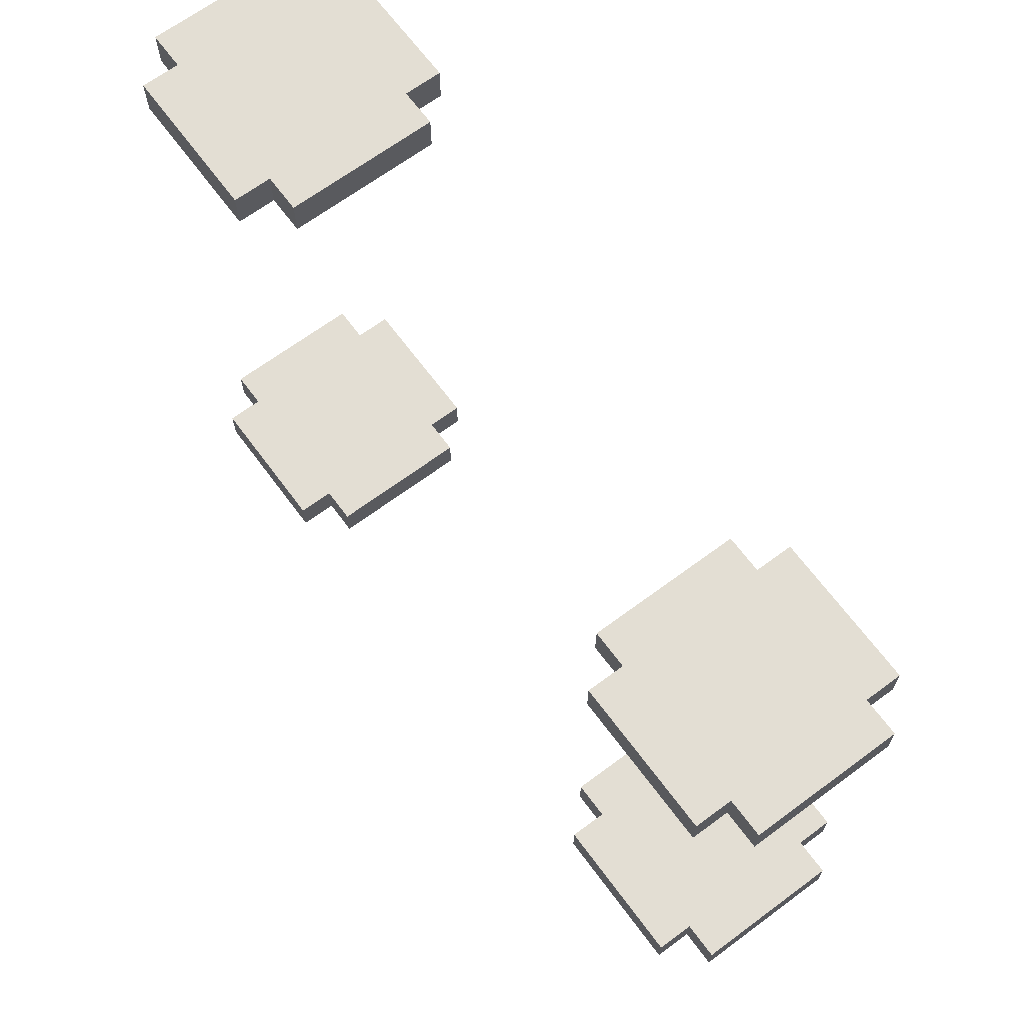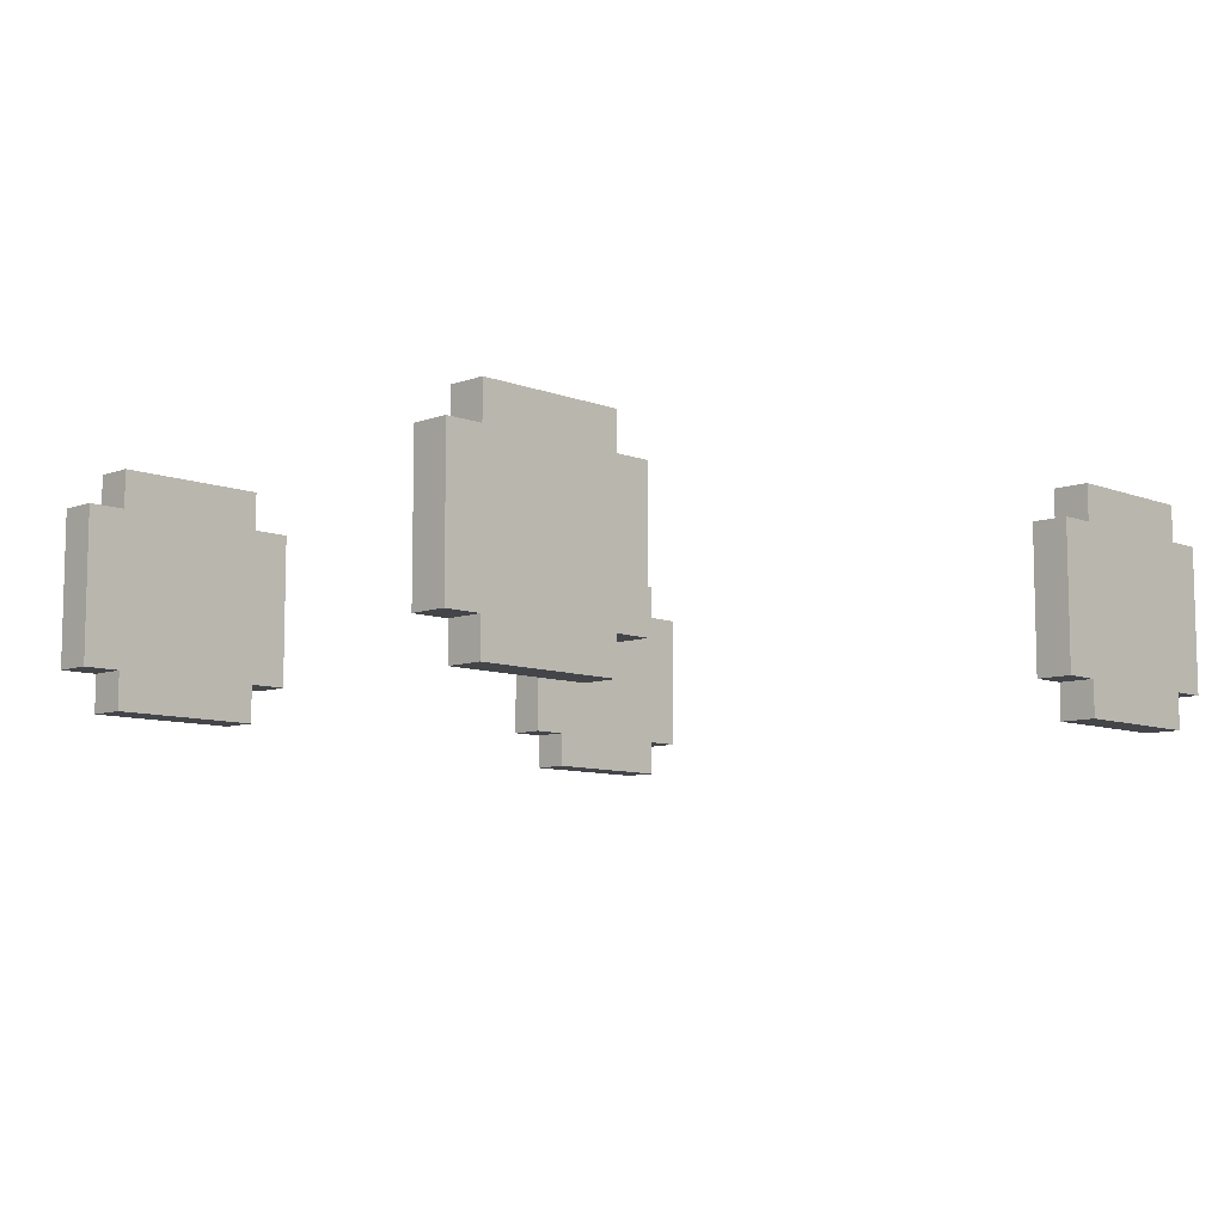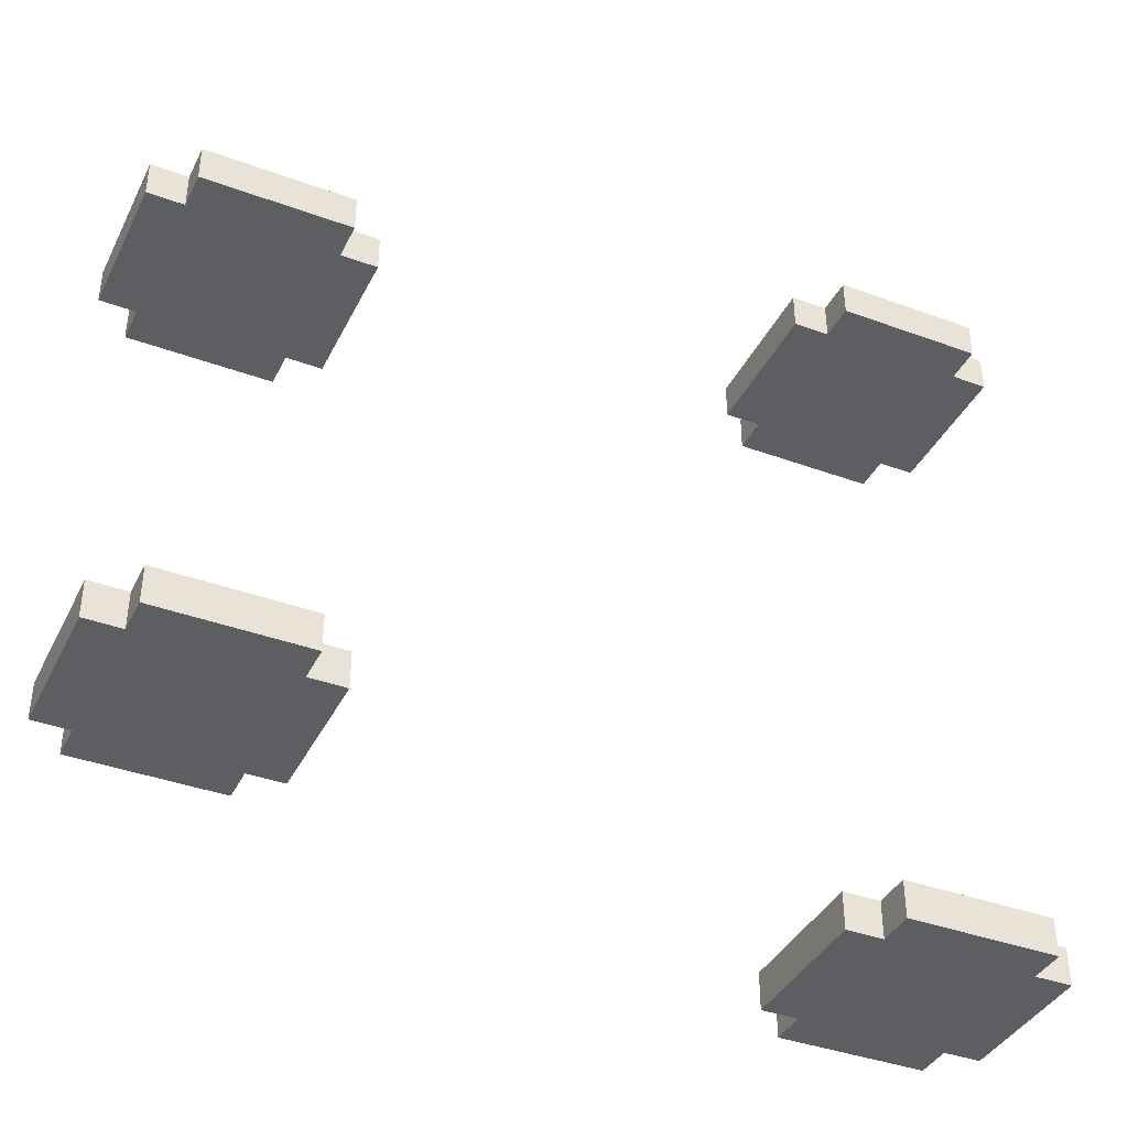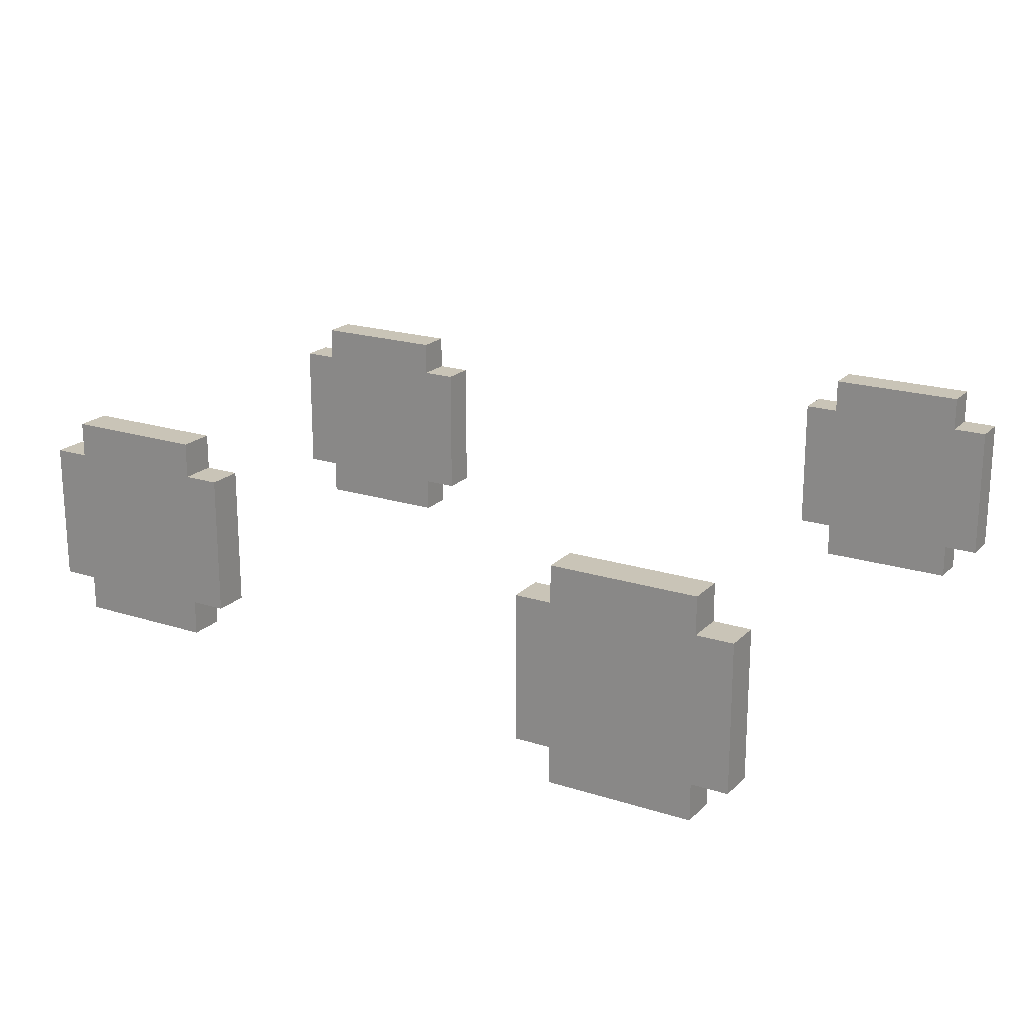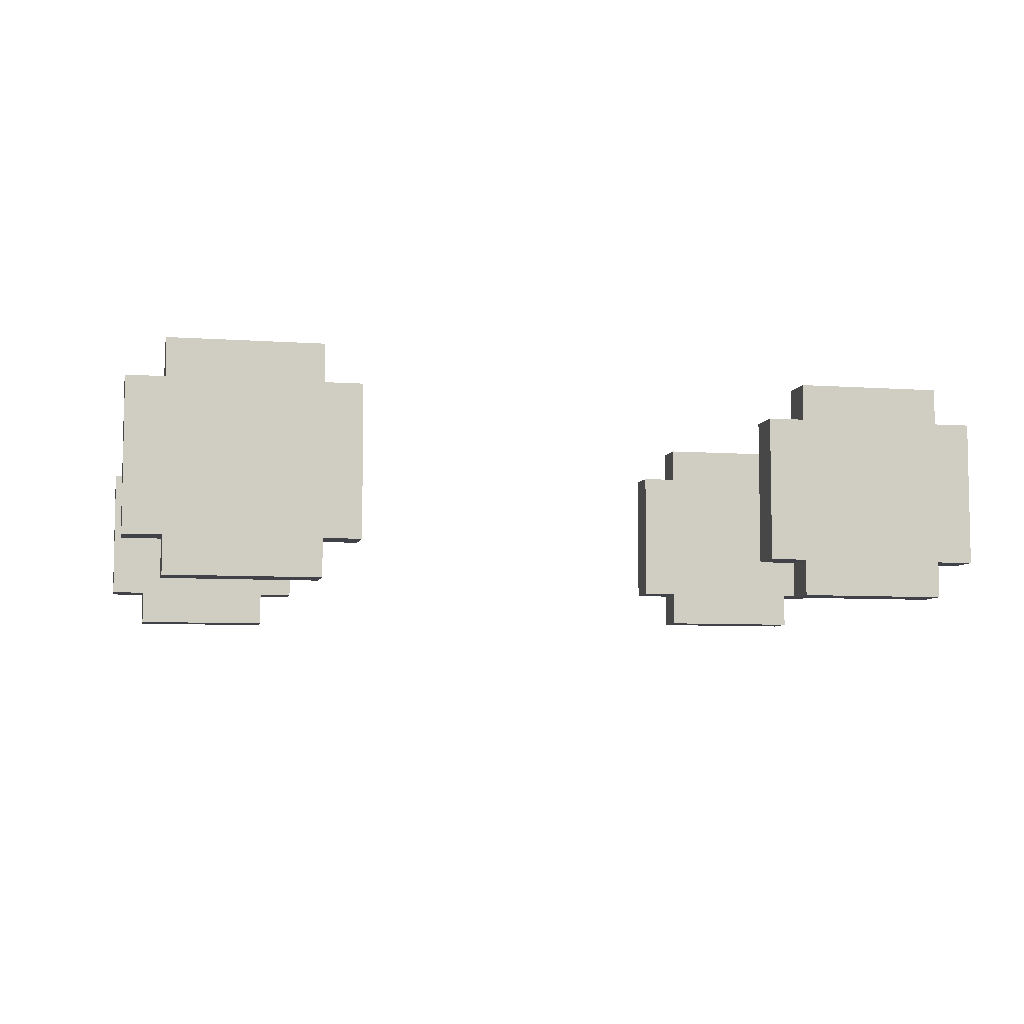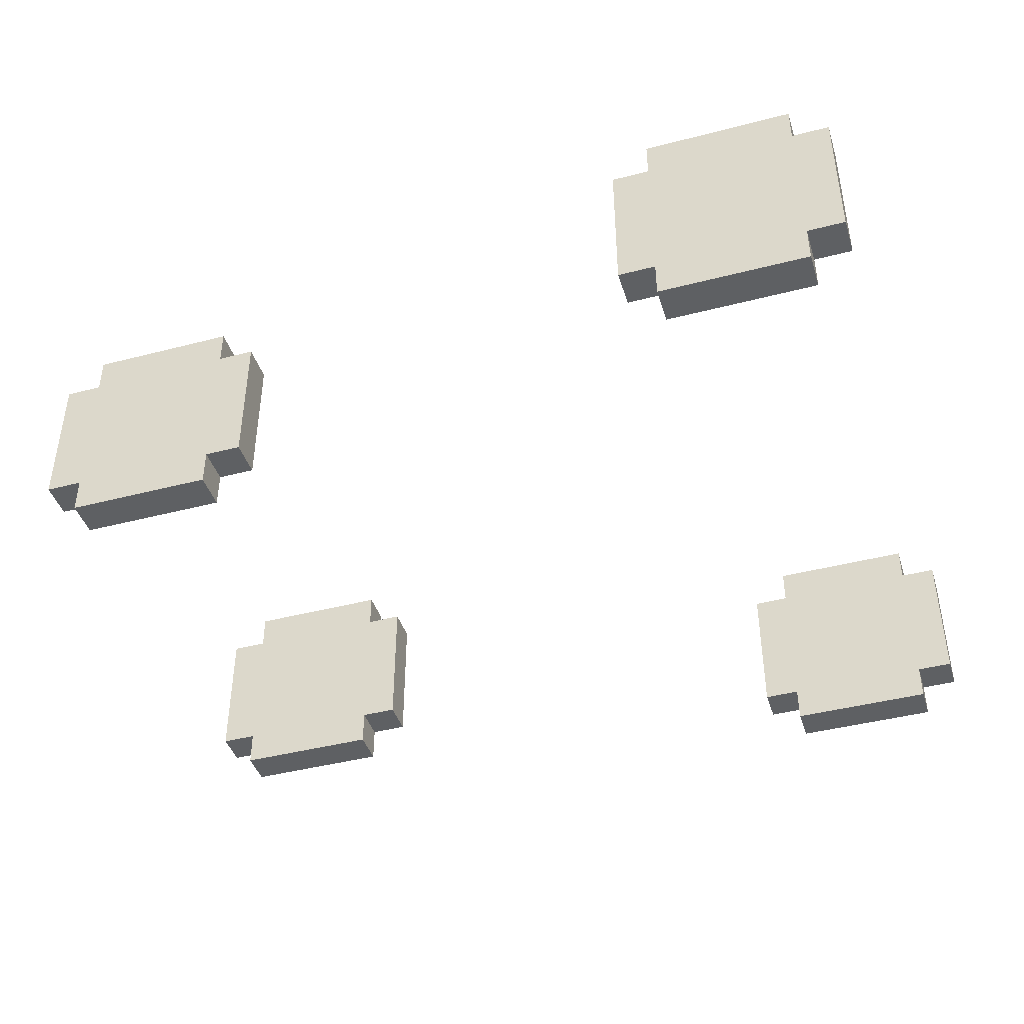
<metadata>
{"format":"obj","ext":"obj","renderer":"f3d","projection":"perspective","resolution":1024,"background":"white","views":[{"elev":67.2,"azim":53.4,"up":"+Z"},{"elev":-8.8,"azim":134.4,"up":"+Y"},{"elev":-39.3,"azim":155.4,"up":"+Z"},{"elev":19.9,"azim":-149.5,"up":"+Y"},{"elev":-6.8,"azim":-11.9,"up":"+Y"},{"elev":-42.6,"azim":-162.8,"up":"+Y"}]}
</metadata>
<code>
o
v -1.3 0.5 1
v -1.3 0.5 0.9
v -1.3 0.5 -0.9
v -1.3 0.5 -1
v -1.3 0.9 1
v -1.3 0.9 0.9
v -1.3 0.9 -0.9
v -1.3 0.9 -1
v -1.2 0.4 1
v -1.2 0.4 0.9
v -1.2 0.4 -0.9
v -1.2 0.4 -1
v -1.2 0.5 1
v -1.2 0.5 0.9
v -1.2 0.5 -0.9
v -1.2 0.5 -1
v -1.2 0.9 1
v -1.2 0.9 0.9
v -1.2 0.9 -0.9
v -1.2 0.9 -1
v -1.2 1 1
v -1.2 1 0.9
v -1.2 1 -0.9
v -1.2 1 -1
v 0.5 0.5 0.7
v 0.5 0.5 0.6
v 0.5 0.5 -0.6
v 0.5 0.5 -0.7
v 0.5 0.9 0.7
v 0.5 0.9 0.6
v 0.5 0.9 -0.6
v 0.5 0.9 -0.7
v 0.6 0.4 0.7
v 0.6 0.4 0.6
v 0.6 0.4 -0.6
v 0.6 0.4 -0.7
v 0.6 0.5 0.7
v 0.6 0.5 0.6
v 0.6 0.5 -0.6
v 0.6 0.5 -0.7
v 0.6 0.9 0.7
v 0.6 0.9 0.6
v 0.6 0.9 -0.6
v 0.6 0.9 -0.7
v 0.6 1 0.7
v 0.6 1 0.6
v 0.6 1 -0.6
v 0.6 1 -0.7
v -0.8 0.4 1
v -0.8 0.4 0.9
v -0.8 0.4 -0.9
v -0.8 0.4 -1
v -0.8 0.5 1
v -0.8 0.5 0.9
v -0.8 0.5 -0.9
v -0.8 0.5 -1
v -0.8 0.9 1
v -0.8 0.9 0.9
v -0.8 0.9 -0.9
v -0.8 0.9 -1
v -0.8 1 1
v -0.8 1 0.9
v -0.8 1 -0.9
v -0.8 1 -1
v -0.7 0.5 1
v -0.7 0.5 0.9
v -0.7 0.5 -0.9
v -0.7 0.5 -1
v -0.7 0.9 1
v -0.7 0.9 0.9
v -0.7 0.9 -0.9
v -0.7 0.9 -1
v 1 0.4 0.7
v 1 0.4 0.6
v 1 0.4 -0.6
v 1 0.4 -0.7
v 1 0.5 0.7
v 1 0.5 0.6
v 1 0.5 -0.6
v 1 0.5 -0.7
v 1 0.9 0.7
v 1 0.9 0.6
v 1 0.9 -0.6
v 1 0.9 -0.7
v 1 1 0.7
v 1 1 0.6
v 1 1 -0.6
v 1 1 -0.7
v 1.1 0.5 0.7
v 1.1 0.5 0.6
v 1.1 0.5 -0.6
v 1.1 0.5 -0.7
v 1.1 0.9 0.7
v 1.1 0.9 0.6
v 1.1 0.9 -0.6
v 1.1 0.9 -0.7
v -1.3 0.5 1
v -1.3 0.9 1
v -1.2 0.4 1
v -1.2 0.5 1
v -1.2 0.9 1
v -1.2 1 1
v -0.8 0.4 1
v -0.8 0.5 1
v -0.8 0.9 1
v -0.8 1 1
v -0.7 0.5 1
v -0.7 0.9 1
v 0.5 0.5 0.7
v 0.5 0.9 0.7
v 0.6 0.4 0.7
v 0.6 0.5 0.7
v 0.6 0.9 0.7
v 0.6 1 0.7
v 1 0.4 0.7
v 1 0.5 0.7
v 1 0.9 0.7
v 1 1 0.7
v 1.1 0.5 0.7
v 1.1 0.9 0.7
v 0.5 0.5 -0.6
v 0.5 0.9 -0.6
v 0.6 0.4 -0.6
v 0.6 0.5 -0.6
v 0.6 0.9 -0.6
v 0.6 1 -0.6
v 1 0.4 -0.6
v 1 0.5 -0.6
v 1 0.9 -0.6
v 1 1 -0.6
v 1.1 0.5 -0.6
v 1.1 0.9 -0.6
v -1.3 0.5 -0.9
v -1.3 0.9 -0.9
v -1.2 0.4 -0.9
v -1.2 0.5 -0.9
v -1.2 0.9 -0.9
v -1.2 1 -0.9
v -0.8 0.4 -0.9
v -0.8 0.5 -0.9
v -0.8 0.9 -0.9
v -0.8 1 -0.9
v -0.7 0.5 -0.9
v -0.7 0.9 -0.9
v -1.3 0.5 0.9
v -1.3 0.9 0.9
v -1.2 0.4 0.9
v -1.2 0.5 0.9
v -1.2 0.9 0.9
v -1.2 1 0.9
v -0.8 0.4 0.9
v -0.8 0.5 0.9
v -0.8 0.9 0.9
v -0.8 1 0.9
v -0.7 0.5 0.9
v -0.7 0.9 0.9
v 0.5 0.5 0.6
v 0.5 0.9 0.6
v 0.6 0.4 0.6
v 0.6 0.5 0.6
v 0.6 0.9 0.6
v 0.6 1 0.6
v 1 0.4 0.6
v 1 0.5 0.6
v 1 0.9 0.6
v 1 1 0.6
v 1.1 0.5 0.6
v 1.1 0.9 0.6
v 0.5 0.5 -0.7
v 0.5 0.9 -0.7
v 0.6 0.4 -0.7
v 0.6 0.5 -0.7
v 0.6 0.9 -0.7
v 0.6 1 -0.7
v 1 0.4 -0.7
v 1 0.5 -0.7
v 1 0.9 -0.7
v 1 1 -0.7
v 1.1 0.5 -0.7
v 1.1 0.9 -0.7
v -1.3 0.5 -1
v -1.3 0.9 -1
v -1.2 0.4 -1
v -1.2 0.5 -1
v -1.2 0.9 -1
v -1.2 1 -1
v -0.8 0.4 -1
v -0.8 0.5 -1
v -0.8 0.9 -1
v -0.8 1 -1
v -0.7 0.5 -1
v -0.7 0.9 -1
v -1.2 0.4 1
v -0.8 0.4 1
v -1.2 0.4 0.9
v -0.8 0.4 0.9
v 0.6 0.4 0.7
v 1 0.4 0.7
v 0.6 0.4 0.6
v 1 0.4 0.6
v 0.6 0.4 -0.6
v 1 0.4 -0.6
v 0.6 0.4 -0.7
v 1 0.4 -0.7
v -1.2 0.4 -0.9
v -0.8 0.4 -0.9
v -1.2 0.4 -1
v -0.8 0.4 -1
v -1.3 0.5 1
v -1.2 0.5 1
v -0.8 0.5 1
v -0.7 0.5 1
v -1.3 0.5 0.9
v -1.2 0.5 0.9
v -0.8 0.5 0.9
v -0.7 0.5 0.9
v 0.5 0.5 0.7
v 0.6 0.5 0.7
v 1 0.5 0.7
v 1.1 0.5 0.7
v 0.5 0.5 0.6
v 0.6 0.5 0.6
v 1 0.5 0.6
v 1.1 0.5 0.6
v 0.5 0.5 -0.6
v 0.6 0.5 -0.6
v 1 0.5 -0.6
v 1.1 0.5 -0.6
v 0.5 0.5 -0.7
v 0.6 0.5 -0.7
v 1 0.5 -0.7
v 1.1 0.5 -0.7
v -1.3 0.5 -0.9
v -1.2 0.5 -0.9
v -0.8 0.5 -0.9
v -0.7 0.5 -0.9
v -1.3 0.5 -1
v -1.2 0.5 -1
v -0.8 0.5 -1
v -0.7 0.5 -1
v -1.3 0.9 1
v -1.2 0.9 1
v -0.8 0.9 1
v -0.7 0.9 1
v -1.3 0.9 0.9
v -1.2 0.9 0.9
v -0.8 0.9 0.9
v -0.7 0.9 0.9
v 0.5 0.9 0.7
v 0.6 0.9 0.7
v 1 0.9 0.7
v 1.1 0.9 0.7
v 0.5 0.9 0.6
v 0.6 0.9 0.6
v 1 0.9 0.6
v 1.1 0.9 0.6
v 0.5 0.9 -0.6
v 0.6 0.9 -0.6
v 1 0.9 -0.6
v 1.1 0.9 -0.6
v 0.5 0.9 -0.7
v 0.6 0.9 -0.7
v 1 0.9 -0.7
v 1.1 0.9 -0.7
v -1.3 0.9 -0.9
v -1.2 0.9 -0.9
v -0.8 0.9 -0.9
v -0.7 0.9 -0.9
v -1.3 0.9 -1
v -1.2 0.9 -1
v -0.8 0.9 -1
v -0.7 0.9 -1
v -1.2 1 1
v -0.8 1 1
v -1.2 1 0.9
v -0.8 1 0.9
v 0.6 1 0.7
v 1 1 0.7
v 0.6 1 0.6
v 1 1 0.6
v 0.6 1 -0.6
v 1 1 -0.6
v 0.6 1 -0.7
v 1 1 -0.7
v -1.2 1 -0.9
v -0.8 1 -0.9
v -1.2 1 -1
v -0.8 1 -1
f 5 2 1
f 6 2 5
f 7 4 3
f 8 4 7
f 13 10 9
f 14 10 13
f 15 12 11
f 16 12 15
f 21 18 17
f 22 18 21
f 23 20 19
f 24 20 23
f 29 26 25
f 30 26 29
f 31 28 27
f 32 28 31
f 37 34 33
f 38 34 37
f 39 36 35
f 40 36 39
f 45 42 41
f 46 42 45
f 47 44 43
f 48 44 47
f 49 50 53
f 53 50 54
f 51 52 55
f 55 52 56
f 57 58 61
f 61 58 62
f 59 60 63
f 63 60 64
f 65 66 69
f 69 66 70
f 67 68 71
f 71 68 72
f 73 74 77
f 77 74 78
f 75 76 79
f 79 76 80
f 81 82 85
f 85 82 86
f 83 84 87
f 87 84 88
f 89 90 93
f 93 90 94
f 91 92 95
f 95 92 96
f 100 98 97
f 101 98 100
f 103 100 99
f 104 101 100
f 104 100 103
f 105 102 101
f 105 101 104
f 106 102 105
f 107 105 104
f 108 105 107
f 112 110 109
f 113 110 112
f 115 112 111
f 116 113 112
f 116 112 115
f 117 114 113
f 117 113 116
f 118 114 117
f 119 117 116
f 120 117 119
f 124 122 121
f 125 122 124
f 127 124 123
f 128 125 124
f 128 124 127
f 129 126 125
f 129 125 128
f 130 126 129
f 131 129 128
f 132 129 131
f 136 134 133
f 137 134 136
f 139 136 135
f 140 137 136
f 140 136 139
f 141 138 137
f 141 137 140
f 142 138 141
f 143 141 140
f 144 141 143
f 145 146 148
f 148 146 149
f 147 148 151
f 148 149 152
f 151 148 152
f 149 150 153
f 152 149 153
f 153 150 154
f 152 153 155
f 155 153 156
f 157 158 160
f 160 158 161
f 159 160 163
f 160 161 164
f 163 160 164
f 161 162 165
f 164 161 165
f 165 162 166
f 164 165 167
f 167 165 168
f 169 170 172
f 172 170 173
f 171 172 175
f 172 173 176
f 175 172 176
f 173 174 177
f 176 173 177
f 177 174 178
f 176 177 179
f 179 177 180
f 181 182 184
f 184 182 185
f 183 184 187
f 184 185 188
f 187 184 188
f 185 186 189
f 188 185 189
f 189 186 190
f 188 189 191
f 191 189 192
f 195 194 193
f 196 194 195
f 199 198 197
f 200 198 199
f 203 202 201
f 204 202 203
f 207 206 205
f 208 206 207
f 213 210 209
f 214 210 213
f 215 212 211
f 216 212 215
f 221 218 217
f 222 218 221
f 223 220 219
f 224 220 223
f 229 226 225
f 230 226 229
f 231 228 227
f 232 228 231
f 237 234 233
f 238 234 237
f 239 236 235
f 240 236 239
f 241 242 245
f 245 242 246
f 243 244 247
f 247 244 248
f 249 250 253
f 253 250 254
f 251 252 255
f 255 252 256
f 257 258 261
f 261 258 262
f 259 260 263
f 263 260 264
f 265 266 269
f 269 266 270
f 267 268 271
f 271 268 272
f 273 274 275
f 275 274 276
f 277 278 279
f 279 278 280
f 281 282 283
f 283 282 284
f 285 286 287
f 287 286 288

</code>
